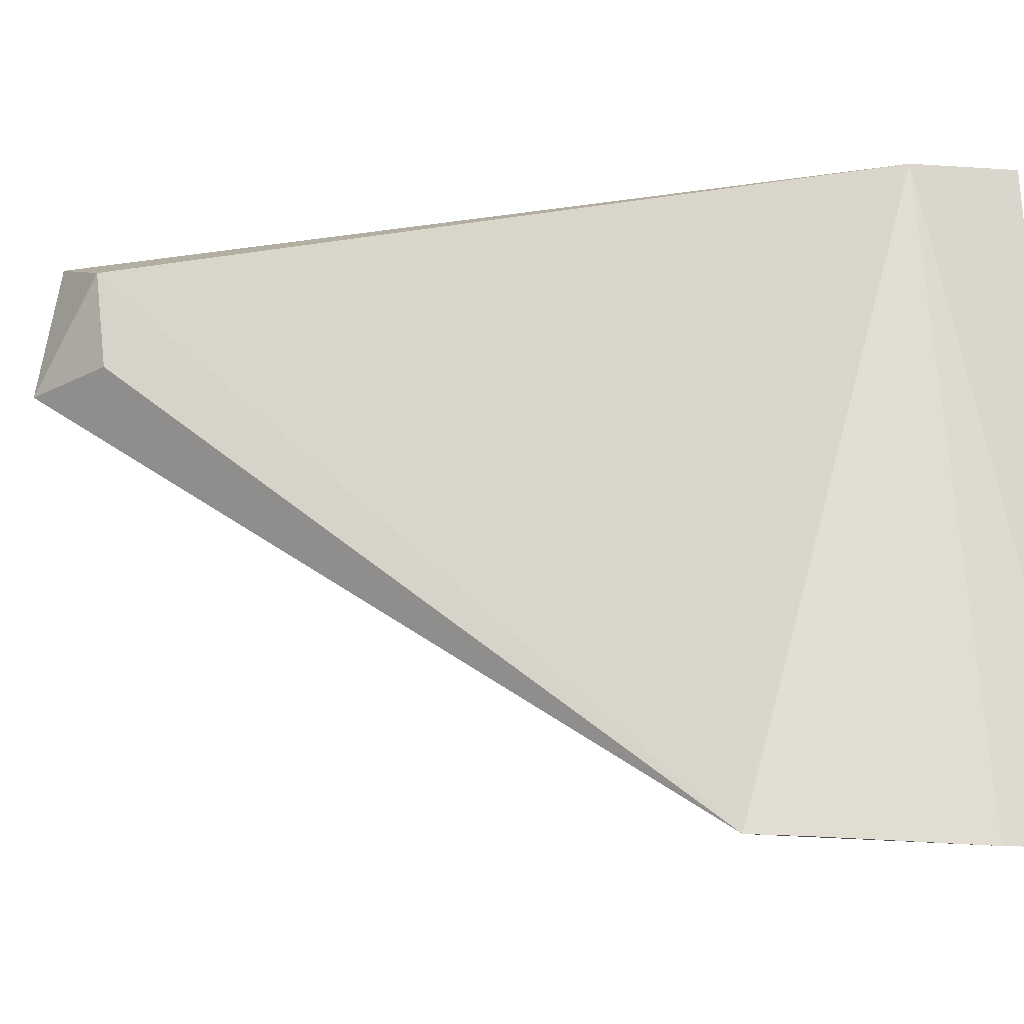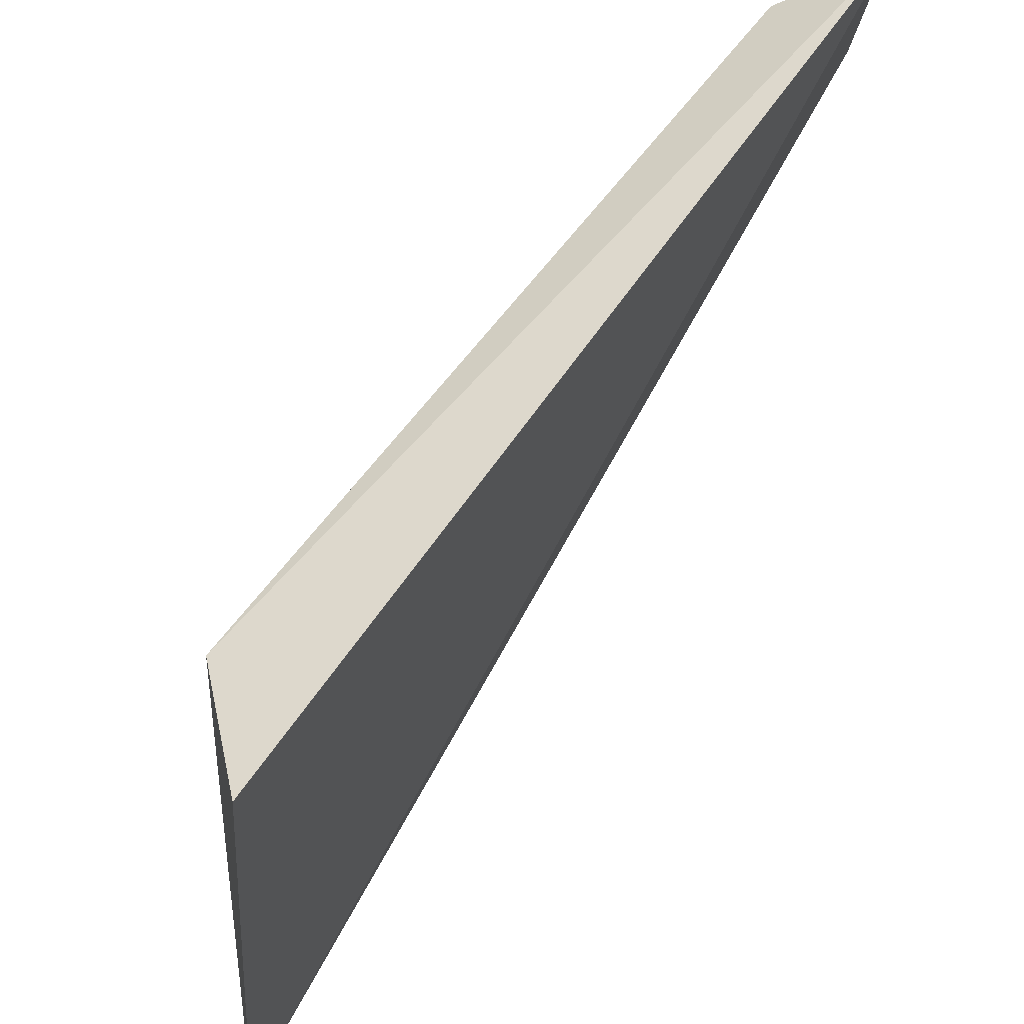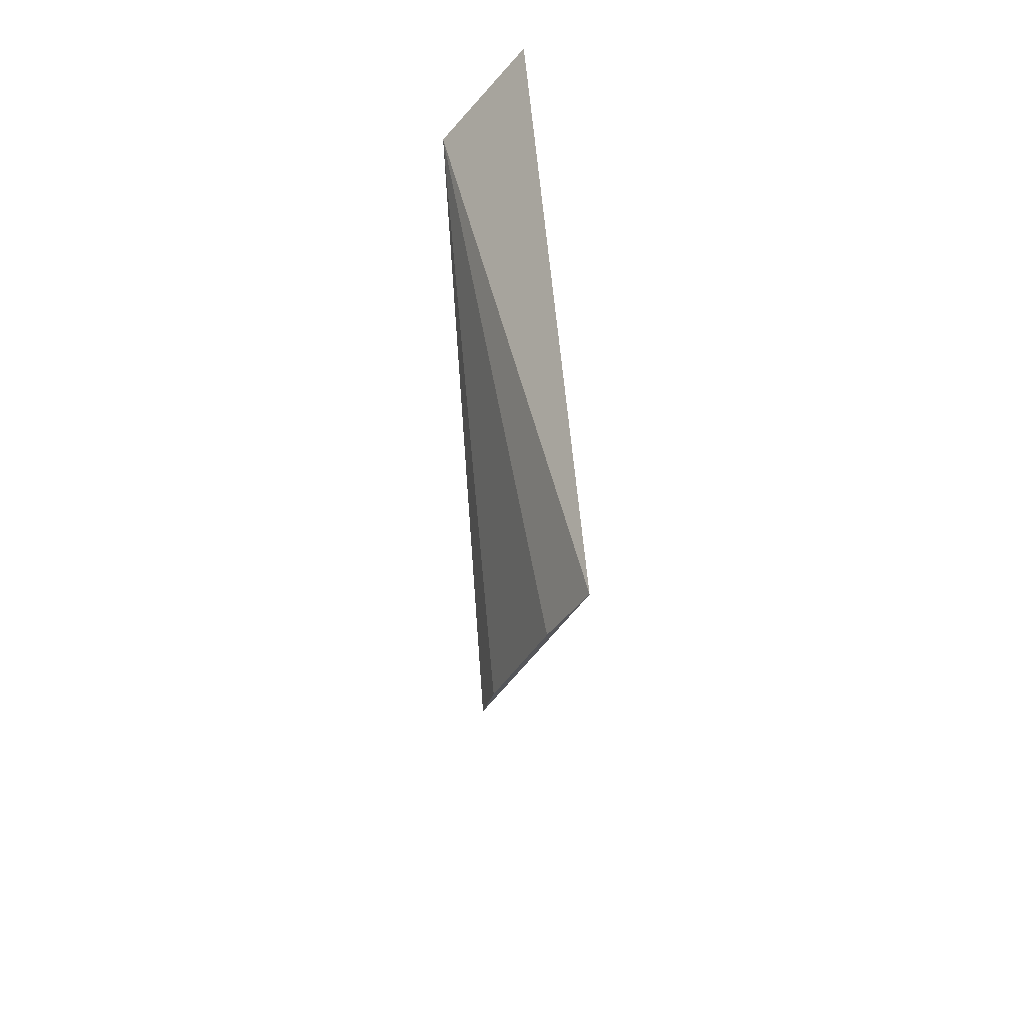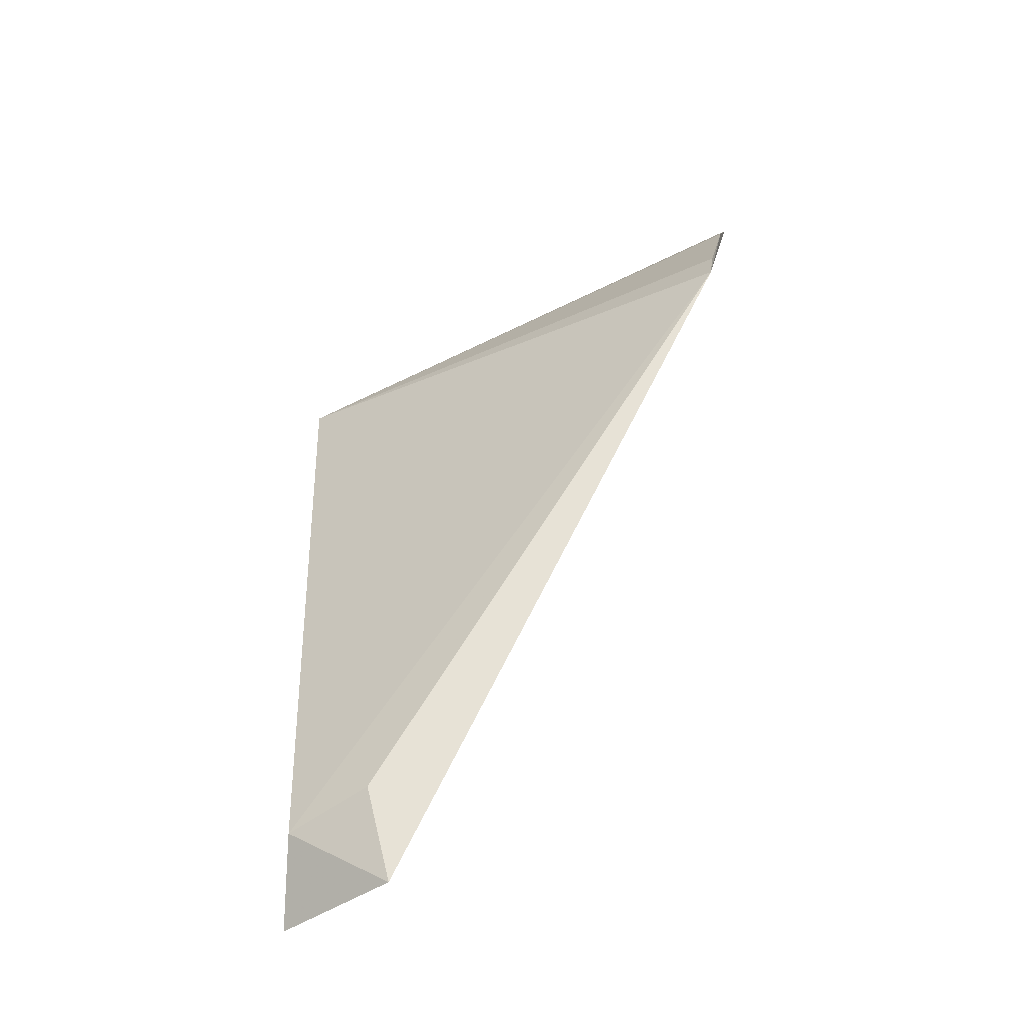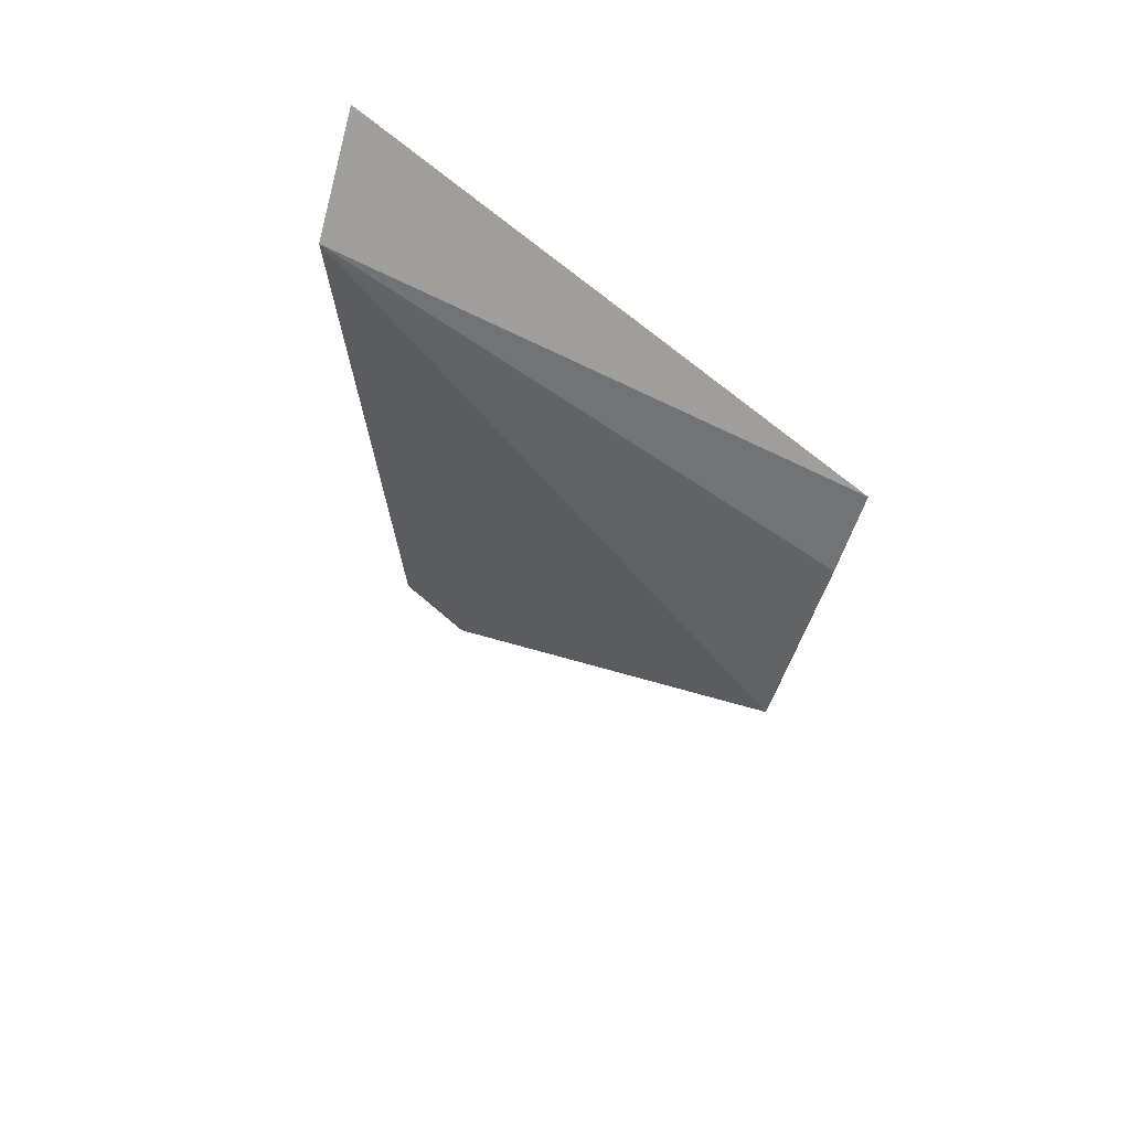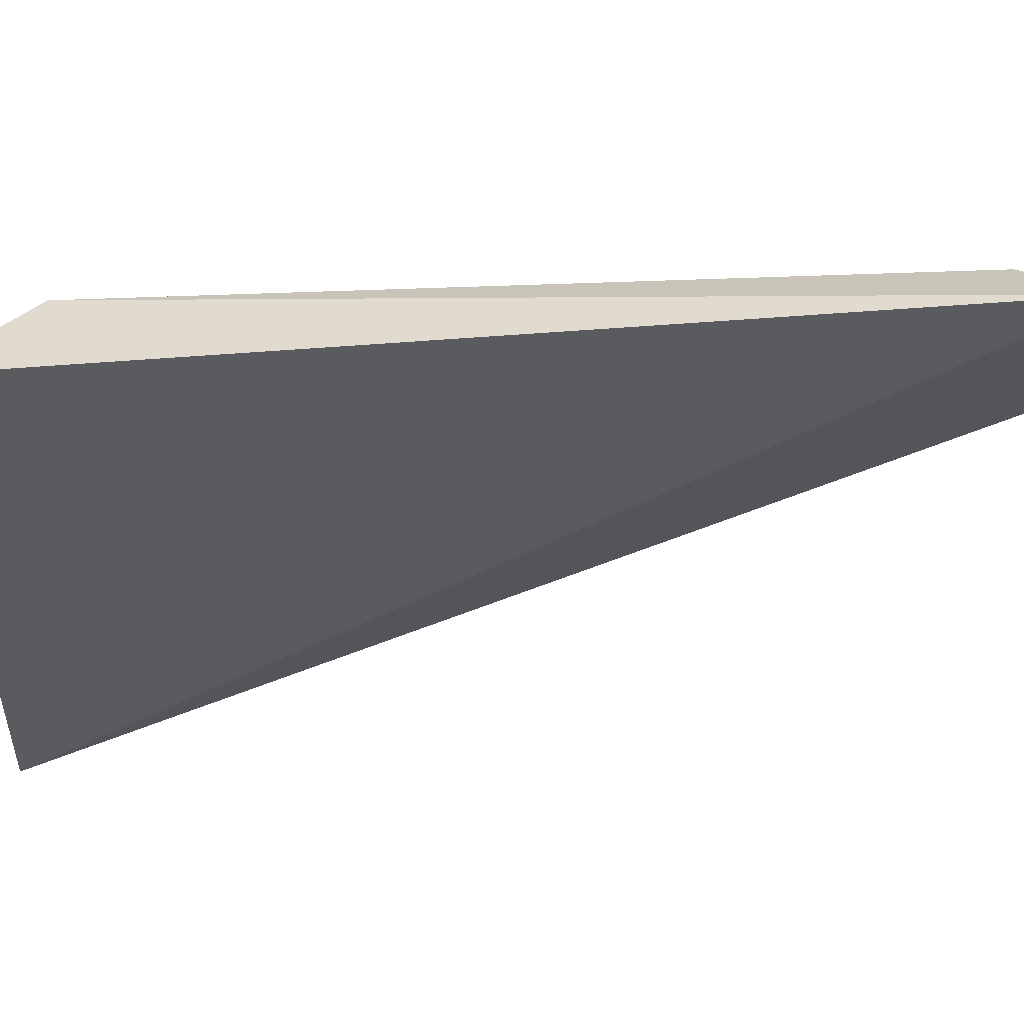
<metadata>
{"format":"obj","ext":"obj","renderer":"f3d","projection":"perspective","resolution":1024,"background":"white","views":[{"elev":-21.0,"azim":101.5,"up":"+Z"},{"elev":59.5,"azim":-147.8,"up":"+Z"},{"elev":64.4,"azim":171.3,"up":"+Y"},{"elev":-53.6,"azim":117.7,"up":"+Y"},{"elev":61.9,"azim":130.4,"up":"+Y"},{"elev":53.4,"azim":-96.2,"up":"+Z"}]}
</metadata>
<code>
v 0.1795 0.01189 0.0658
v 0.1808 -0.008793 0.06469
v 0.1818 0.009619 0.06498
v 0.1804 0.01236 0.0504
v 0.1791 -0.01032 0.06574
v 0.1829 0.005736 0.05042
v 0.1814 0.01055 0.05031
v 0.1797 -0.01059 0.06223
v 0.1826 0.00698 0.05038
v 0.181 -0.008409 0.06222
f 1 3 4
f 5 1 4
f 5 2 3
f 5 3 1
f 6 3 2
f 7 6 4
f 7 4 3
f 8 5 4
f 8 4 6
f 8 2 5
f 9 7 3
f 9 3 6
f 9 6 7
f 10 8 6
f 10 6 2
f 10 2 8

</code>
